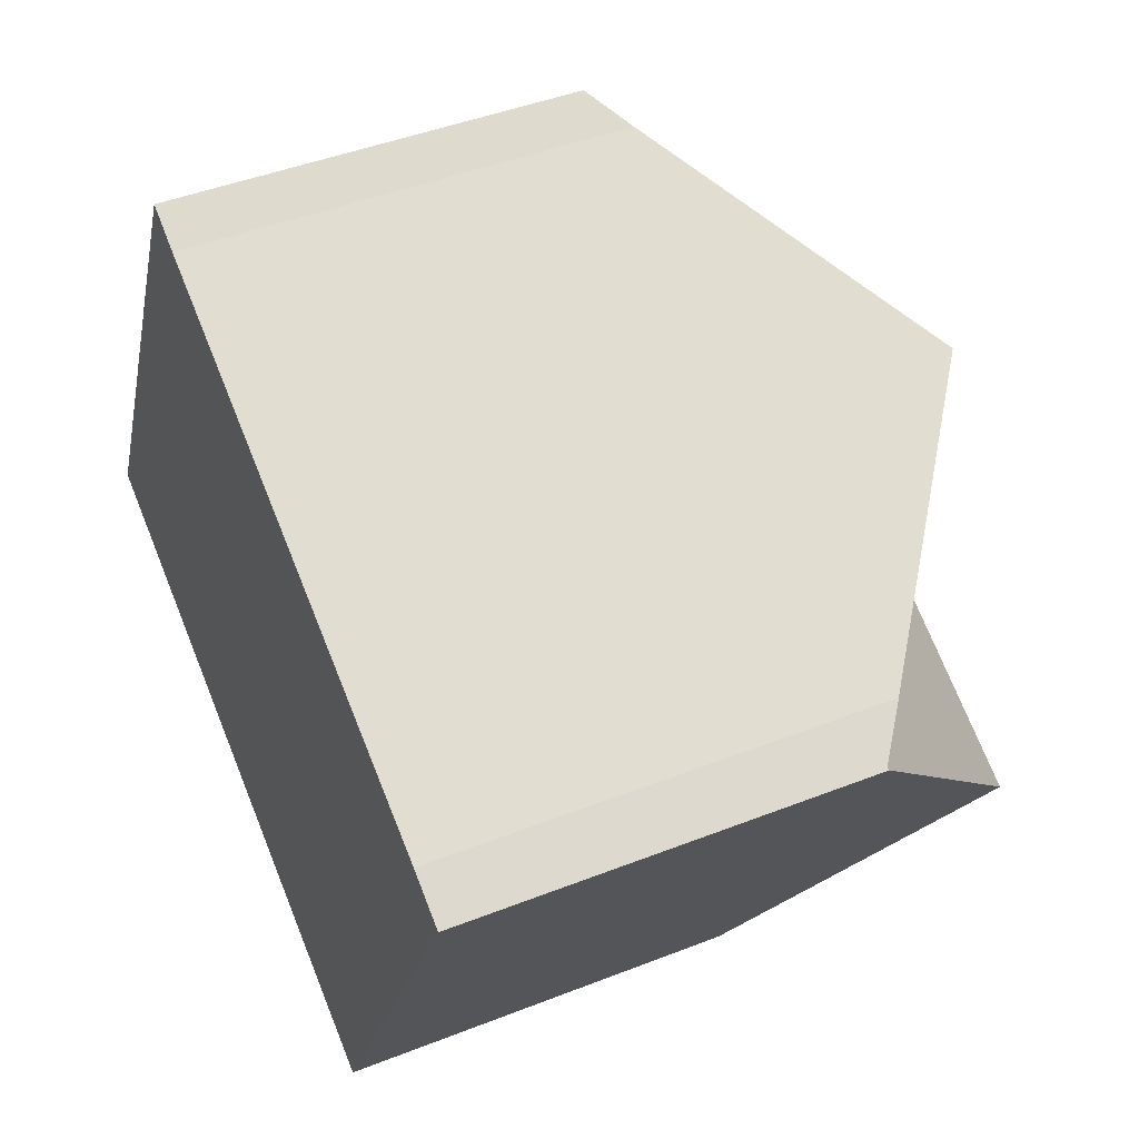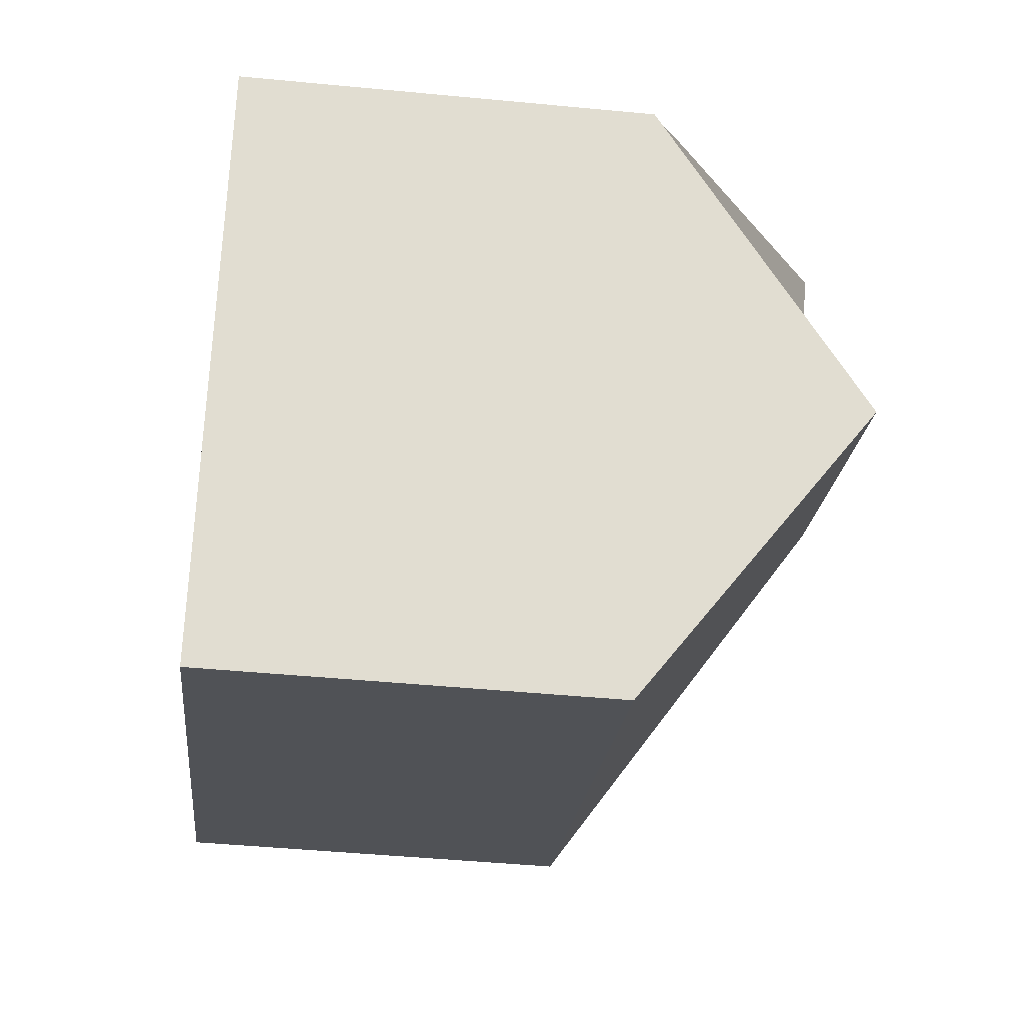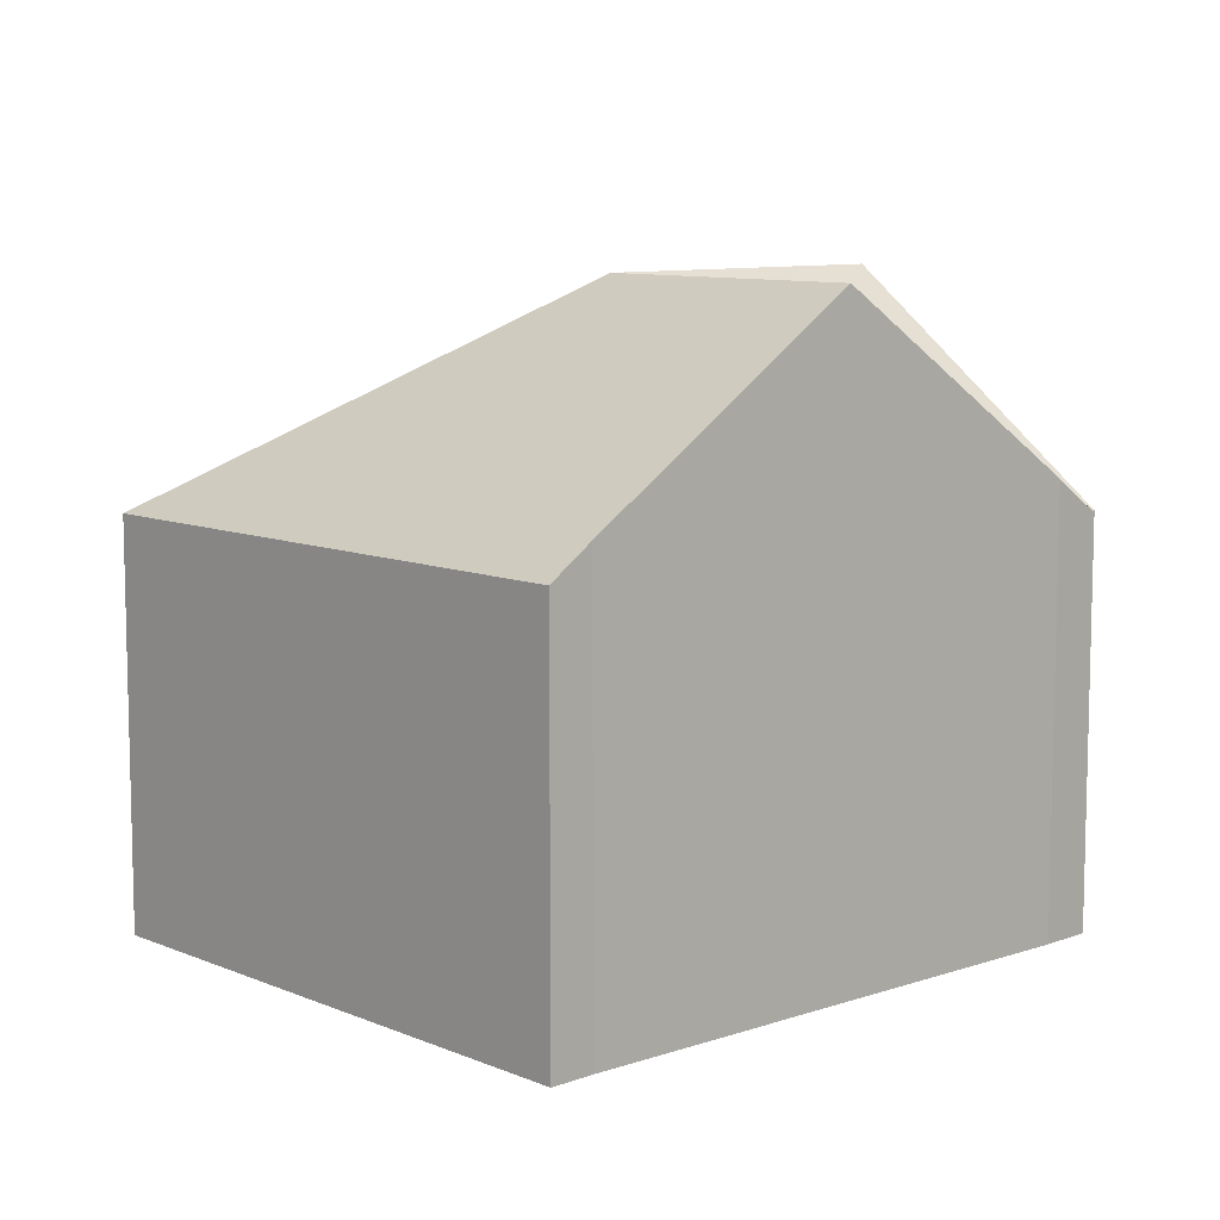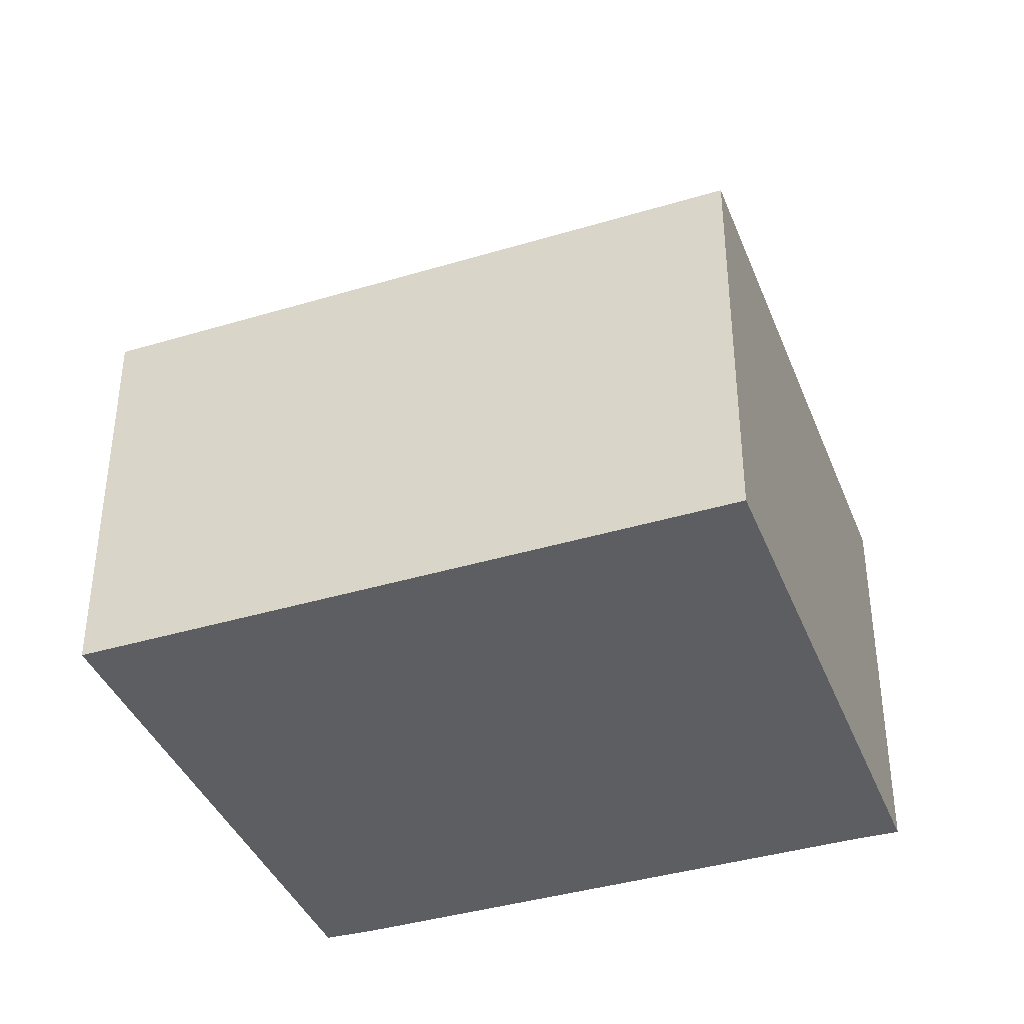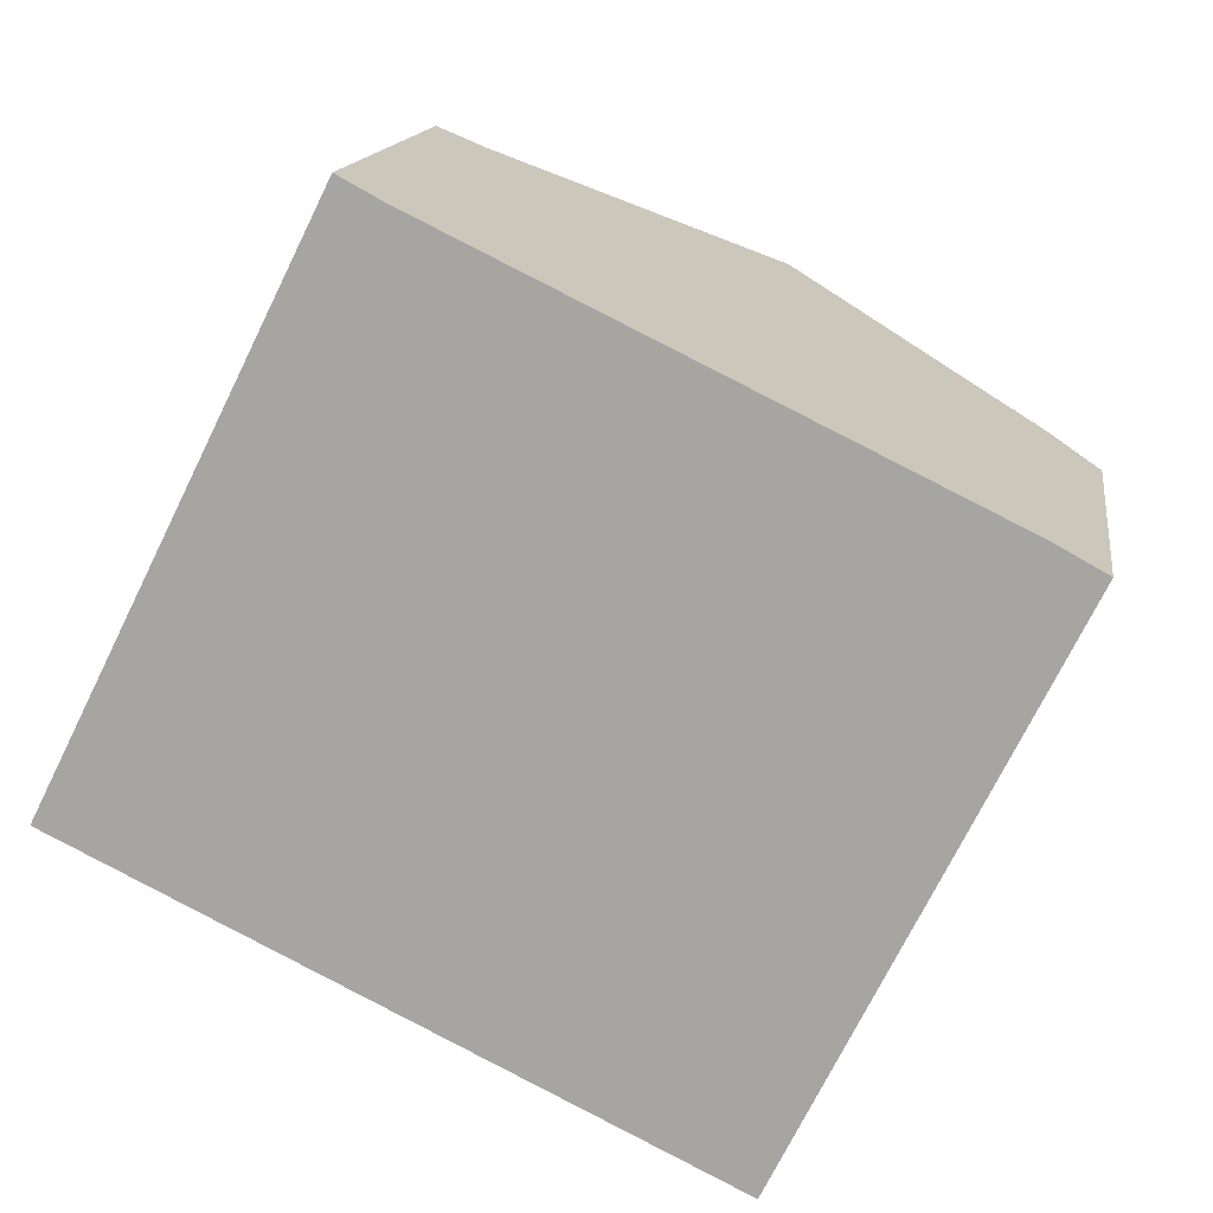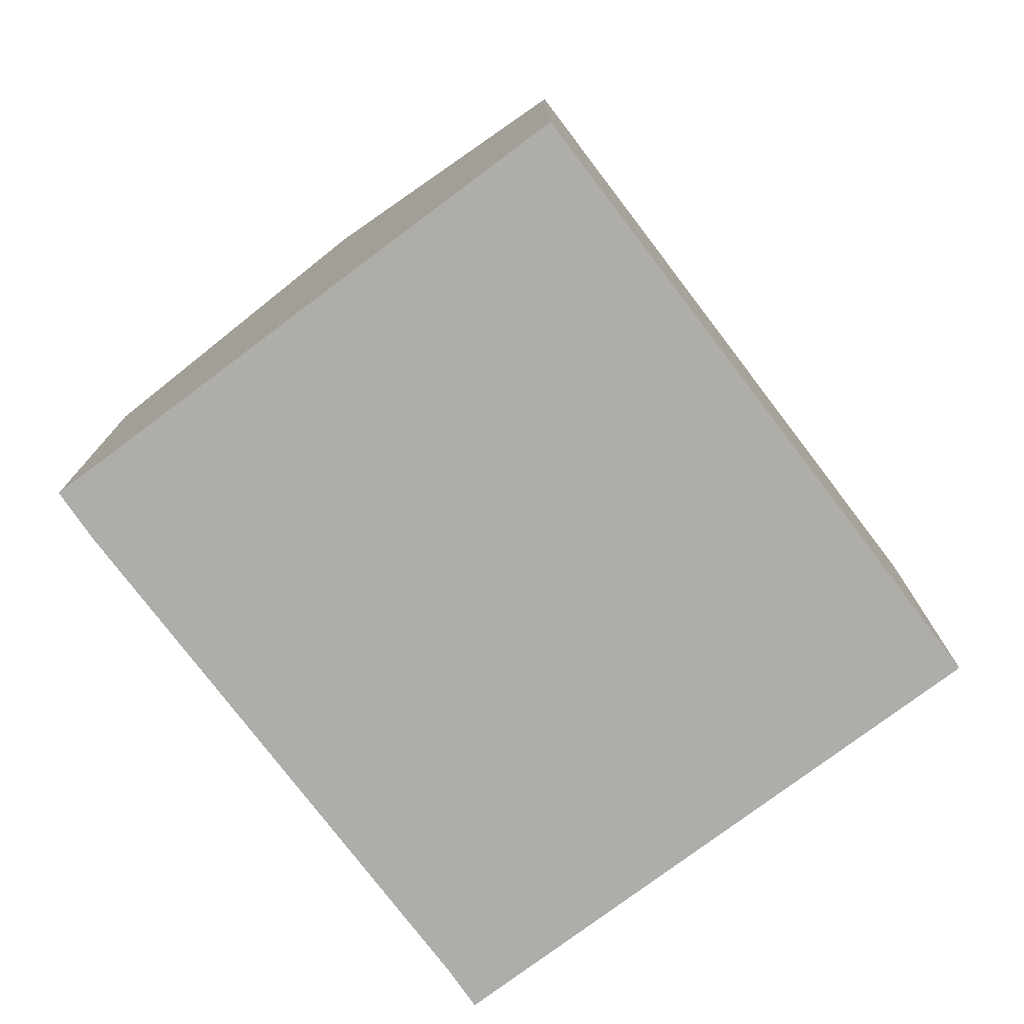
<metadata>
{"format":"obj","ext":"obj","renderer":"f3d","projection":"perspective","resolution":1024,"background":"white","views":[{"elev":44.7,"azim":65.4,"up":"+Z"},{"elev":-46.9,"azim":83.8,"up":"+Z"},{"elev":9.1,"azim":-15.9,"up":"+Y"},{"elev":-39.2,"azim":-133.4,"up":"+Y"},{"elev":14.4,"azim":8.1,"up":"+Z"},{"elev":-77.1,"azim":153.2,"up":"+Y"}]}
</metadata>
<code>
v  10.19 7.041 -4.364
v  7.171 10.3 2
v  12.15 10.3 -0.419
v  9.957 6.648 -4.839
v  0 6.648 4.071e-16
v  4.403 6.64 8.869
v  5.078 7.148 8.503
v  9.364 10.3 6.419
v  13.53 7.237 4.395
v  14.27 6.679 3.989
v  14.32 6.682 3.961
v  13.87 7.424 3.062
v  5.078 -5.207e-16 8.503
v  4.403 -5.431e-16 8.869
v  13.53 -2.691e-16 4.395
v  9.364 -3.93e-16 6.419
v  14.32 -2.425e-16 3.961
v  14.27 -2.443e-16 3.989
v  13.87 -1.875e-16 3.062
v  9.957 2.963e-16 -4.839
v  12.15 2.566e-17 -0.419
v  10.19 2.672e-16 -4.364
v  0 0 0
g defaultobject
f 1 2 3
f 2 1 4
f 2 4 5
f 6 2 5
f 2 6 7
f 2 7 8
f 9 2 8
f 2 9 10
f 11 2 10
f 2 11 12
f 2 12 3
f 6 13 7
f 13 6 14
f 13 8 7
f 8 13 9
f 9 13 15
f 15 13 16
f 15 10 9
f 10 15 11
f 11 15 17
f 17 15 18
f 12 1 3
f 1 12 11
f 1 11 17
f 1 17 4
f 4 17 19
f 4 19 20
f 20 19 21
f 20 21 22
f 20 5 4
f 5 20 23
f 23 6 5
f 6 23 14
f 18 19 17
f 19 18 15
f 19 15 16
f 19 16 21
f 21 16 22
f 22 16 13
f 22 13 20
f 20 13 23
f 23 13 14

</code>
